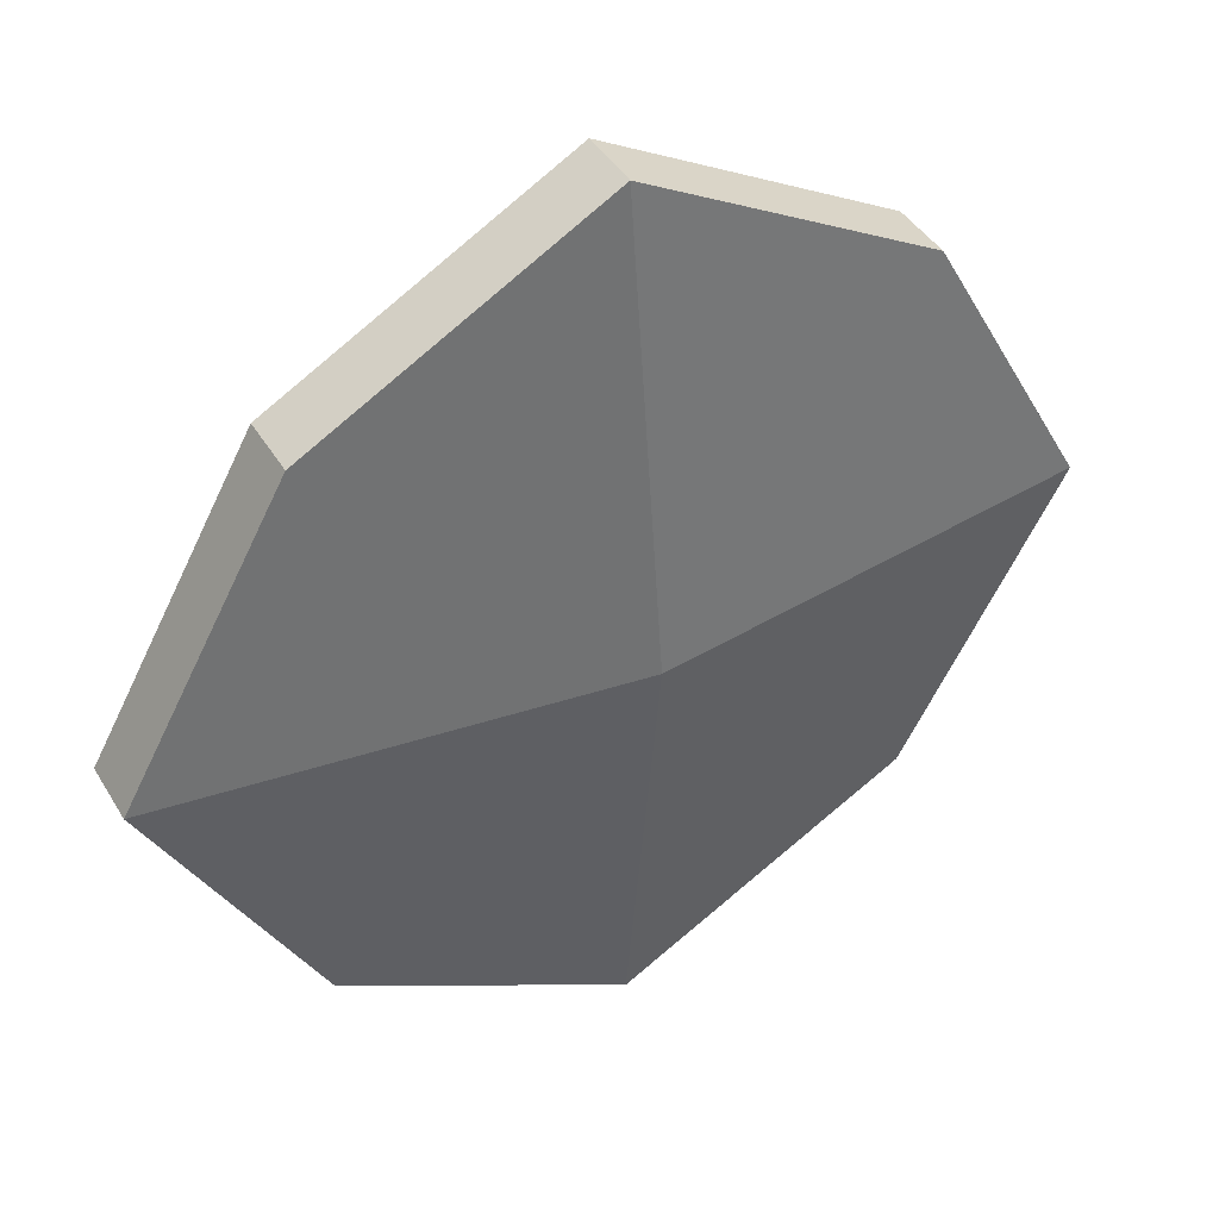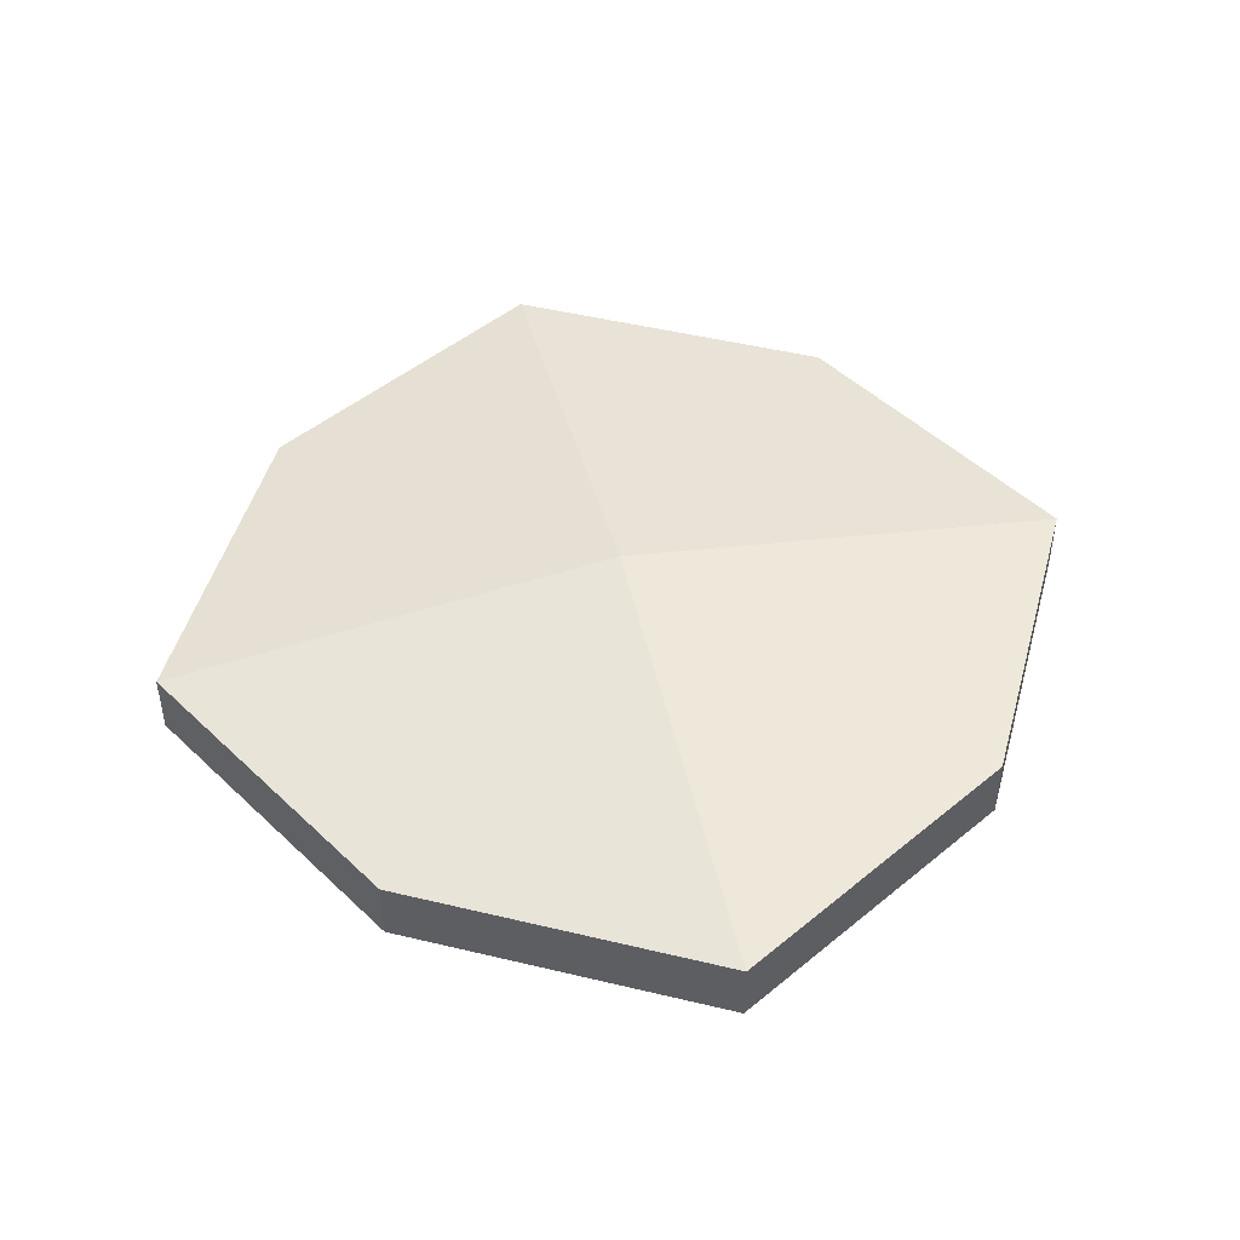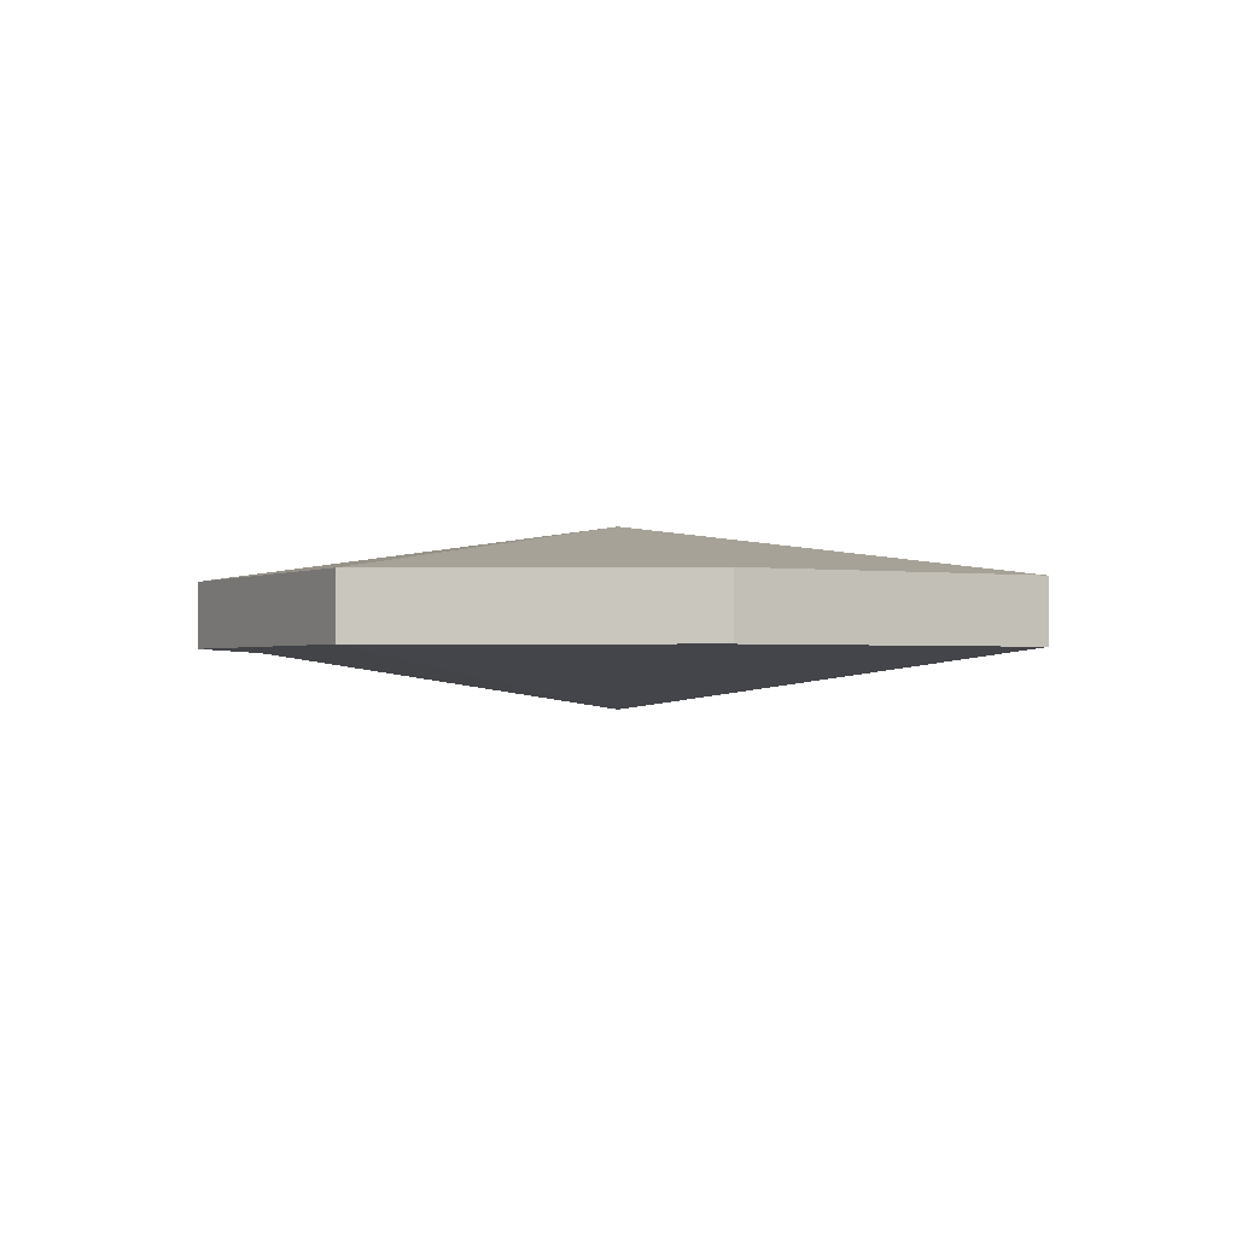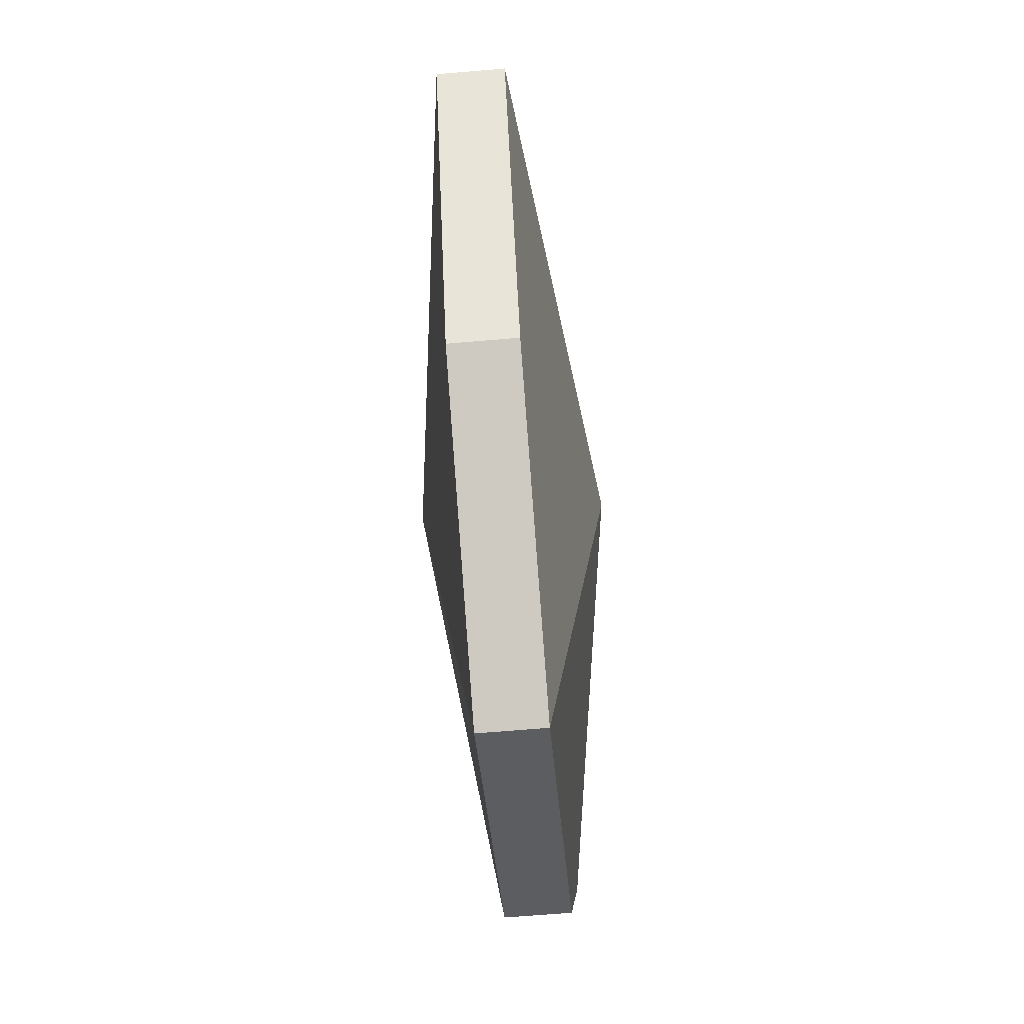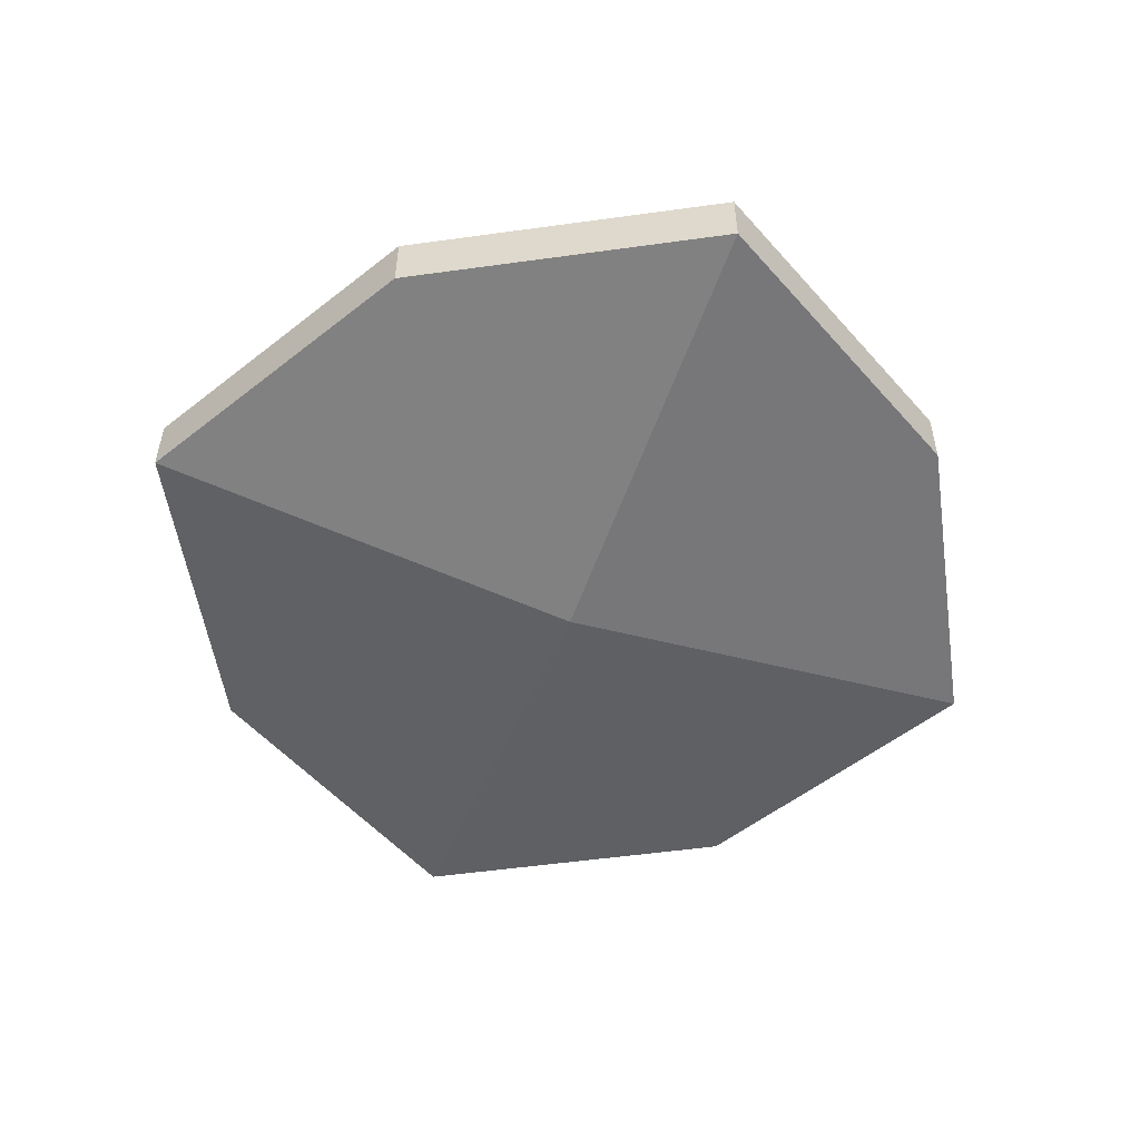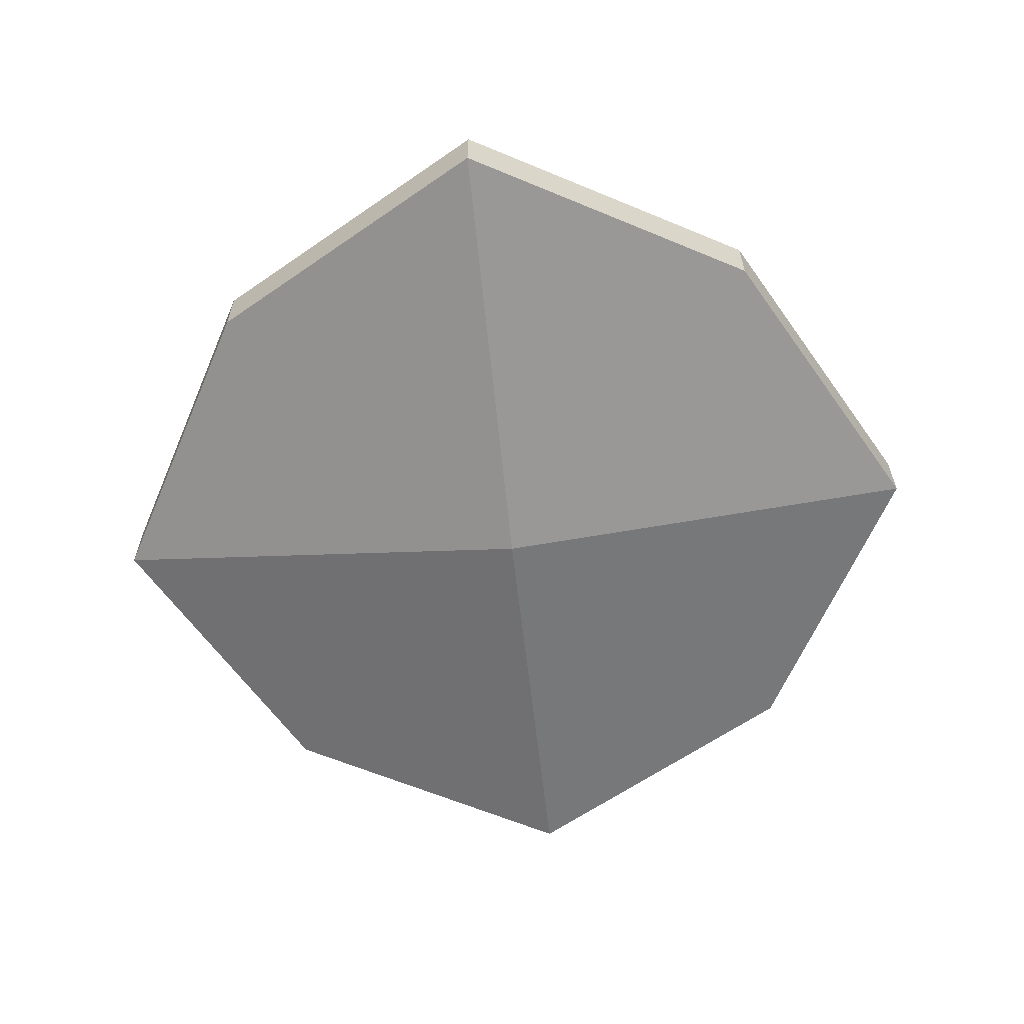
<metadata>
{"format":"obj","ext":"obj","renderer":"f3d","projection":"perspective","resolution":1024,"background":"white","views":[{"elev":42.2,"azim":-28.7,"up":"+Z"},{"elev":47.5,"azim":166.1,"up":"+Y"},{"elev":-1.5,"azim":31.5,"up":"+Y"},{"elev":-66.0,"azim":94.9,"up":"+Z"},{"elev":-53.4,"azim":-110.7,"up":"+Y"},{"elev":-62.0,"azim":6.1,"up":"+Y"}]}
</metadata>
<code>
o Cube
v 0.6421 0.0707 -0.6421
v 0.6421 -0.0707 -0.6421
v 0.6421 0.0707 0.6421
v 0.6421 -0.0707 0.6421
v -0.6421 0.0707 -0.6421
v -0.6421 -0.0707 -0.6421
v -0.6421 0.0707 0.6421
v -0.6421 -0.0707 0.6421
v -1 -0.0707 0
v 0 -0.0707 -1
v 0 0.0707 1
v 1 0.0707 0
v 0 -0.0707 1
v -1 0.0707 0
v 0 0.0707 -1
v 1 -0.0707 0
v 0 -0.2 0
v 0 0.2 0
f 18 14 7 11
f 2 1 12 16
f 16 12 3 4
f 17 16 4 13
f 6 5 15 10
f 10 15 1 2
f 7 14 9 8
f 9 17 13 8
f 6 10 17 9
f 10 2 16 17
f 9 14 5 6
f 13 11 7 8
f 12 18 11 3
f 1 15 18 12
f 15 5 14 18
f 4 3 11 13

</code>
